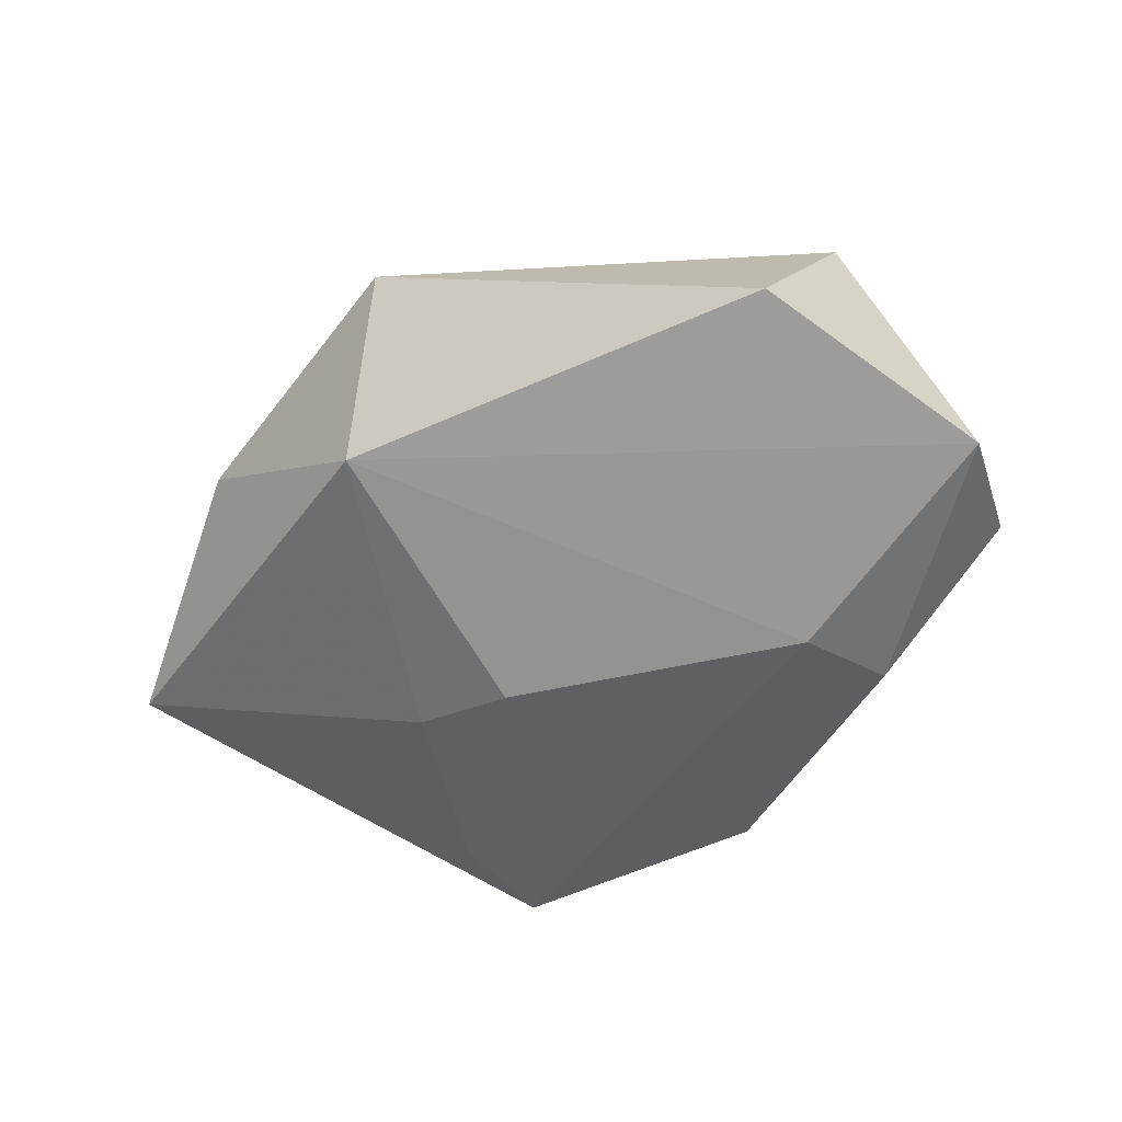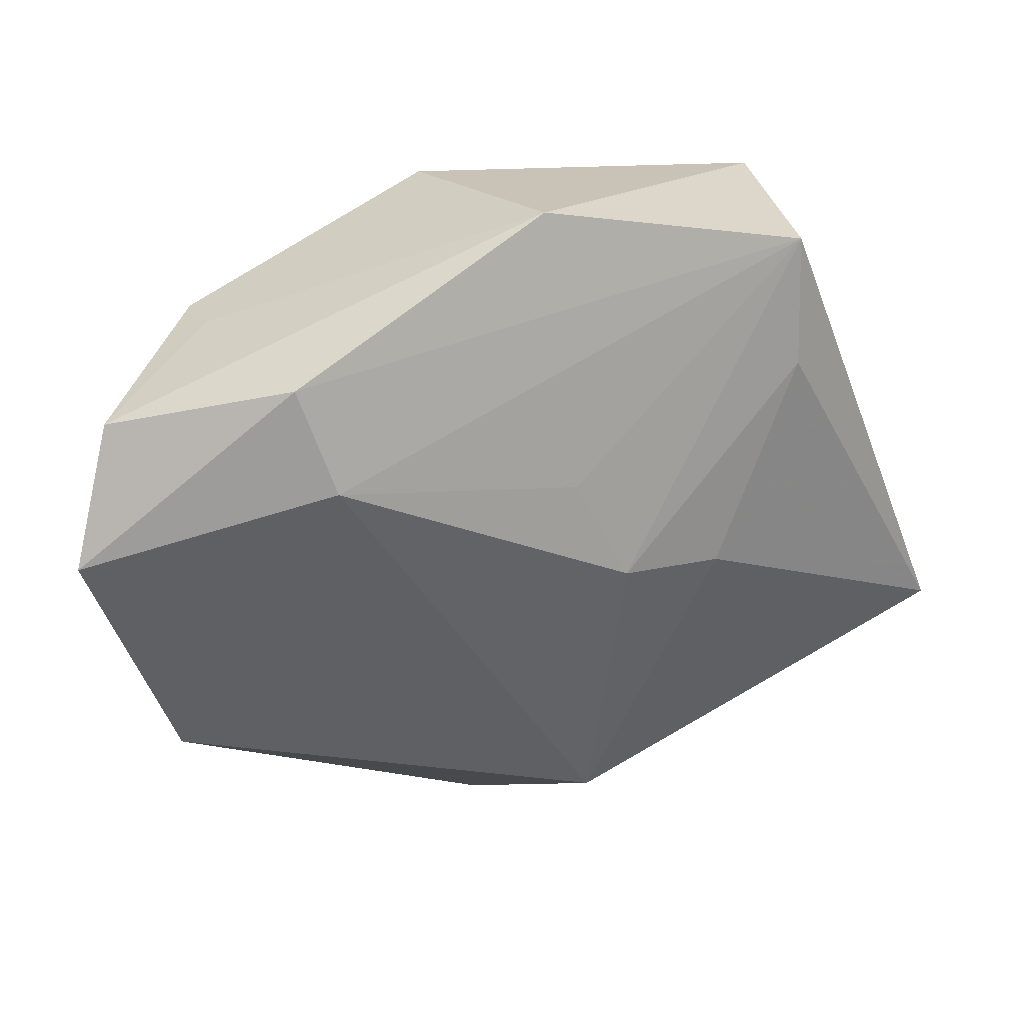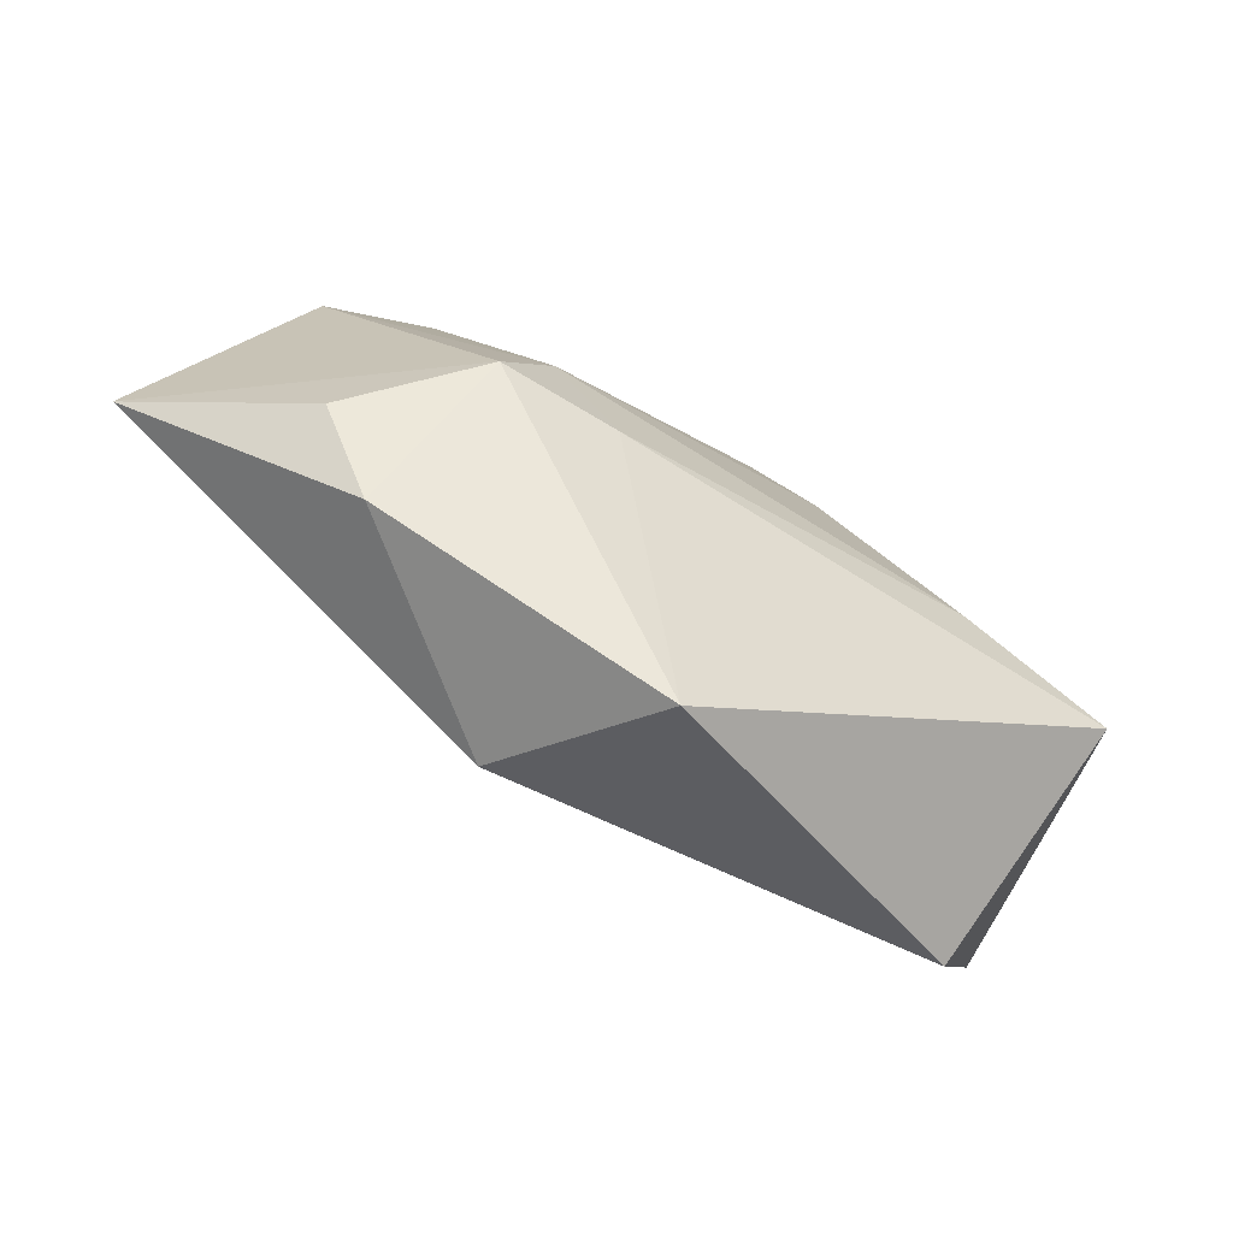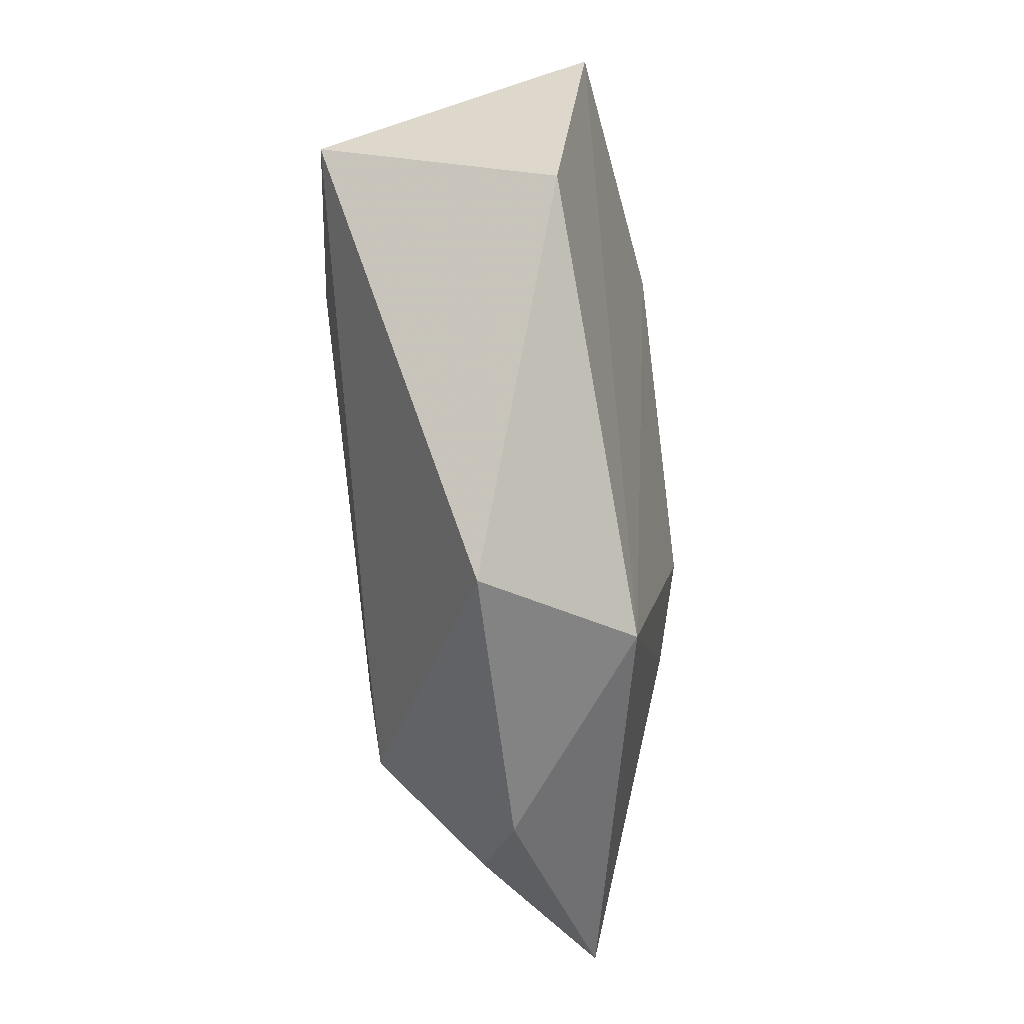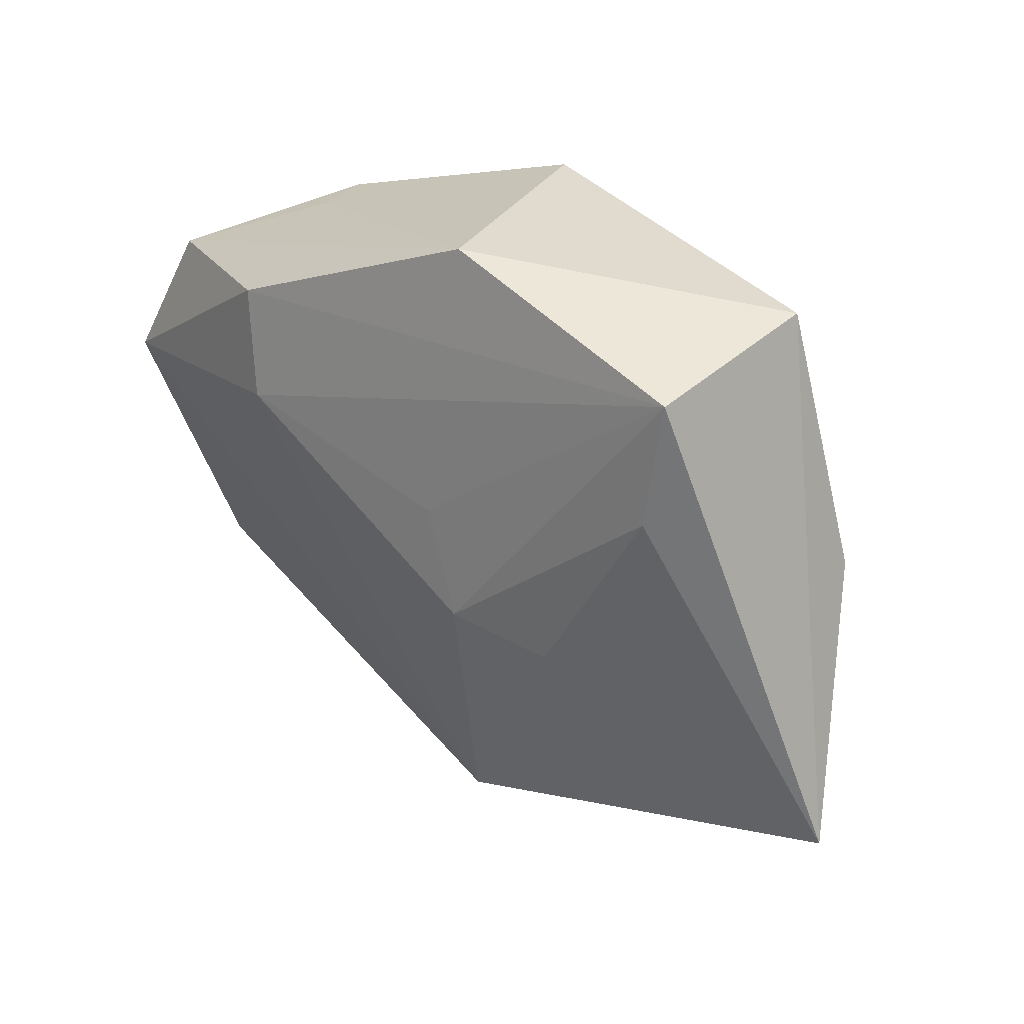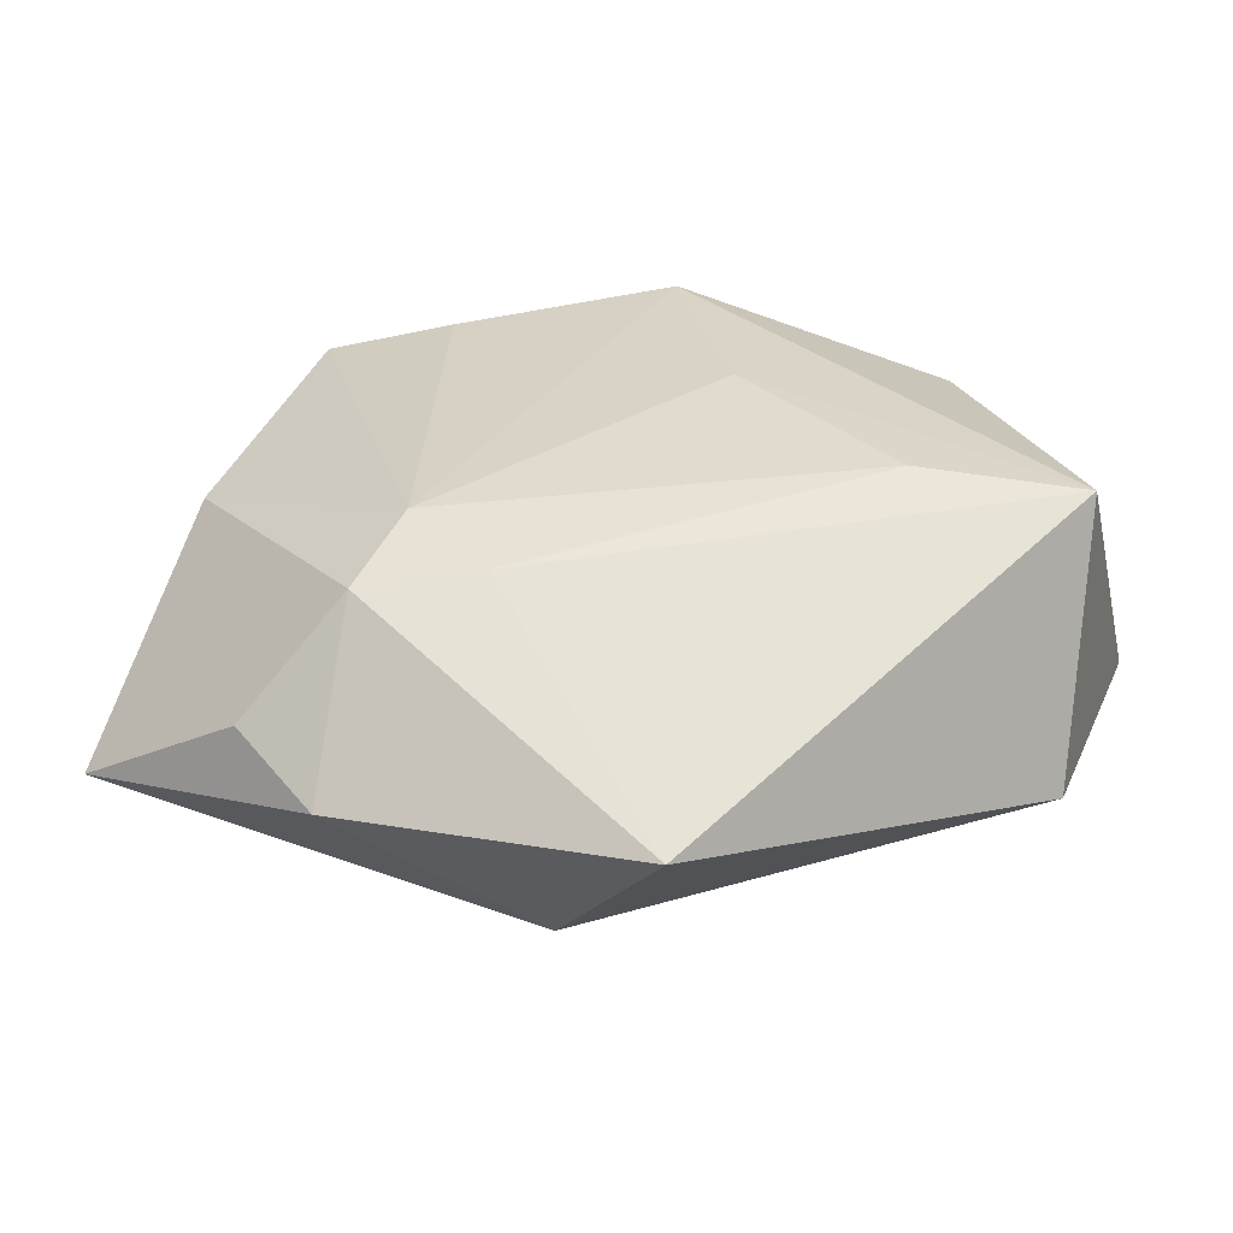
<metadata>
{"format":"obj","ext":"obj","renderer":"f3d","projection":"perspective","resolution":1024,"background":"white","views":[{"elev":-55.6,"azim":35.7,"up":"+Z"},{"elev":29.6,"azim":166.4,"up":"+Y"},{"elev":-79.3,"azim":-32.4,"up":"+Y"},{"elev":-74.9,"azim":95.0,"up":"+Y"},{"elev":39.0,"azim":-136.8,"up":"+Y"},{"elev":-54.9,"azim":2.7,"up":"+Y"}]}
</metadata>
<code>
v 0.03225 0.02369 0.003082
v -0.0358 -0.02658 0.005577
v 0.01088 0.01144 0.0179
v -0.02845 -0.03474 0.001548
v 0.0449 0.01812 -0.00829
v 0.002745 -0.04447 0.002539
v -0.02162 -0.002945 -0.01671
v 0.04937 0.003682 -0.01345
v -0.02001 -0.0104 0.01769
v -0.04229 0.007015 0.008725
v 0.02533 0.02335 -0.01572
v -0.03208 0.03402 0.009991
v 0.02163 0.01209 -0.01862
v 0.02633 -0.007107 0.01811
v -0.01814 0.03124 0.01388
v 0.03347 0.02302 0.009317
v -0.05259 -0.0181 -0.005942
v -0.03144 0.01898 -0.01292
v -0.004827 0.00906 -0.01757
v -0.007845 -0.03457 -0.01326
v 0.005567 0.03419 0.01575
v 0.03973 -0.02346 -0.008937
v -0.0317 0.03288 -0.01066
v -0.02479 -0.02125 0.01638
v 0.04339 -0.01037 0.01661
v -0.002863 0.0384 -0.01004
v -0.0103 -0.001761 -0.01927
v -0.01221 -0.01949 0.01664
f 26 12 21
f 23 12 26
f 23 17 12
f 6 24 4
f 12 17 10
f 17 24 10
f 26 21 16
f 16 21 25
f 25 21 3
f 12 10 9
f 9 10 24
f 9 3 21
f 22 25 6
f 22 8 25
f 2 24 17
f 17 4 2
f 2 4 24
f 25 8 5
f 5 16 25
f 15 21 12
f 12 9 15
f 15 9 21
f 28 9 24
f 6 25 28
f 28 24 6
f 25 3 14
f 3 9 14
f 14 28 25
f 9 28 14
f 17 23 18
f 23 27 18
f 20 4 17
f 6 4 20
f 8 22 20
f 20 22 6
f 8 20 13
f 13 20 27
f 26 16 1
f 1 5 26
f 16 5 1
f 7 20 17
f 27 20 7
f 17 18 7
f 7 18 27
f 11 5 8
f 8 13 11
f 26 5 11
f 11 23 26
f 11 13 23
f 19 27 23
f 23 13 19
f 19 13 27

</code>
